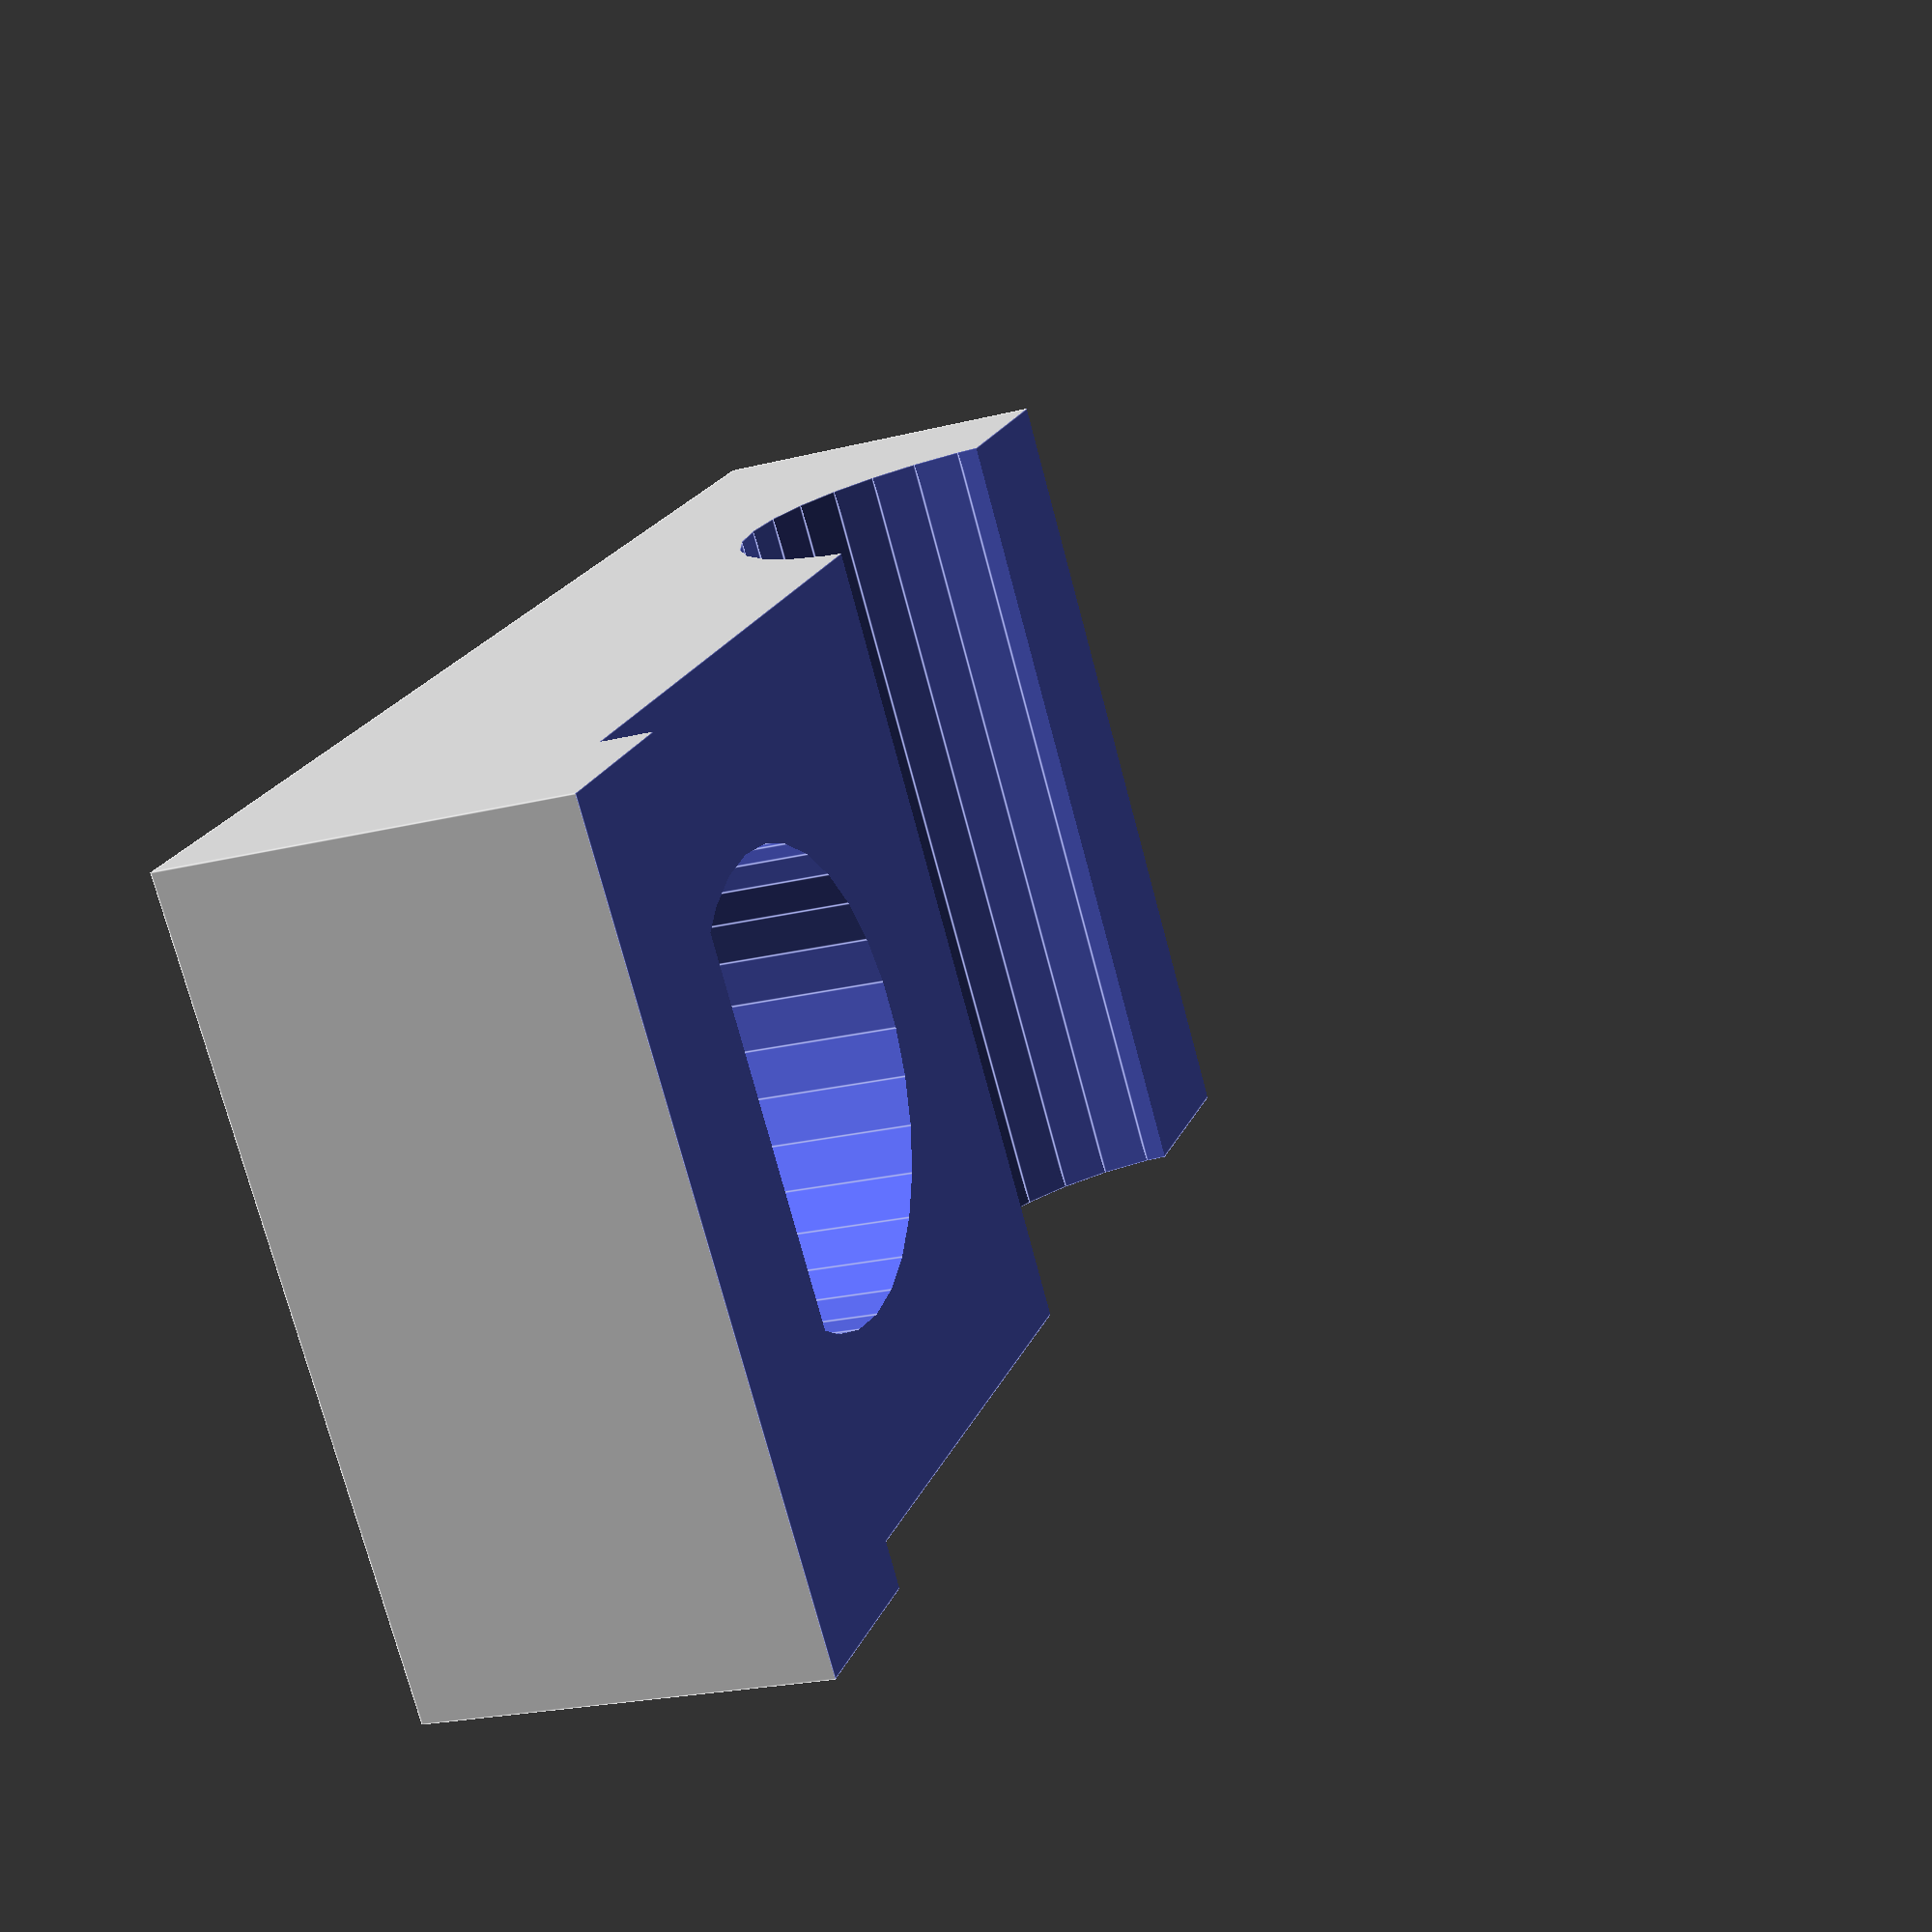
<openscad>
$fs=1/2;
part="x-mount";// [x-mount,t-mount,nut_spinner]
rod_diameter=8;
nut_width=16;
nut_height=8;
air_gap=0.5;
tightening_gap=2;
d=rod_diameter+air_gap*2;

module xmount(thickness=16,diameter=8,half=false,slot=2) {
  difference() {
    cube([thickness, 1.5*thickness+diameter/2,thickness]);
    translate([thickness/2,thickness/2,-0.01])cylinder(d=diameter,h=thickness+0.02);
    translate([-0.01,thickness+diameter/2,thickness/2])rotate([0,90,0])cylinder(d=diameter,h=thickness+0.02);
    if(half) {
      translate([-0.01,-0.01,(thickness)/2])cube([thickness+0.02, 1.5*thickness+diameter/2+0.02,thickness]);
      translate([-0.01,(thickness-diameter)/2,(thickness-slot)/2])cube([thickness+0.02, 1.5*thickness+diameter/2+0.02,thickness]);
    }
  }
}

module tmount(thickness=16,diameter=8,half=false,slot=2) {
  difference() {
    cube([thickness, 1.5*thickness+diameter/2,thickness]);
    translate([thickness/2,thickness/2,-0.01])cylinder(d=diameter,h=thickness+0.02);
    translate([thickness/2,thickness/2,thickness/2])rotate([-90,0,0])cylinder(d=diameter,h=thickness*2);
    if(half) {
      translate([-0.01,-0.01,(thickness)/2])cube([thickness+0.02, 1.5*thickness+diameter/2+0.02,thickness]);
      translate([-0.01,(thickness-diameter)/2,(thickness-slot)/2])cube([thickness+0.02, 1.5*thickness+diameter/2+0.02,thickness]);

    }
  }
}

module nutspinner(d1,d2,d3,d4,d5,h) {
  difference() {
    cylinder(d=d1,h=h,center=true);
    hull() {
      cylinder(d=d5,h=h+0.02,center=true);
      translate([0,d1,0])cylinder(d=d5,h=h+0.02,center=true);
    }
    difference() {
      cylinder(d=d2,h=h+0.02,center=true);
      cylinder(d=d3,h=h+0.04,center=true);
      hull() {
        cylinder(d=d5+6,h=h+0.04,center=true);
        translate([0,d1,0])cylinder(d=d5+6,h=h+0.04,center=true);
      }
    }
    cylinder(d=d4,h=h,$fn=6);
  }
}

if (part=="x-mount") {
  xmount(thickness=nut_width,diameter=d,half=true,slot=tightening_gap);
}
if (part=="t-mount") {
  tmount(thickness=nut_width,diameter=d,half=true,slot=tightening_gap);
}
if (part=="nut_spinner") {
  nutspinner(50,40,nut_width+6,nut_width+2*air_gap,rod_diameter+air_gap*2,nut_height*2);
}

</openscad>
<views>
elev=202.8 azim=229.5 roll=246.8 proj=p view=edges
</views>
